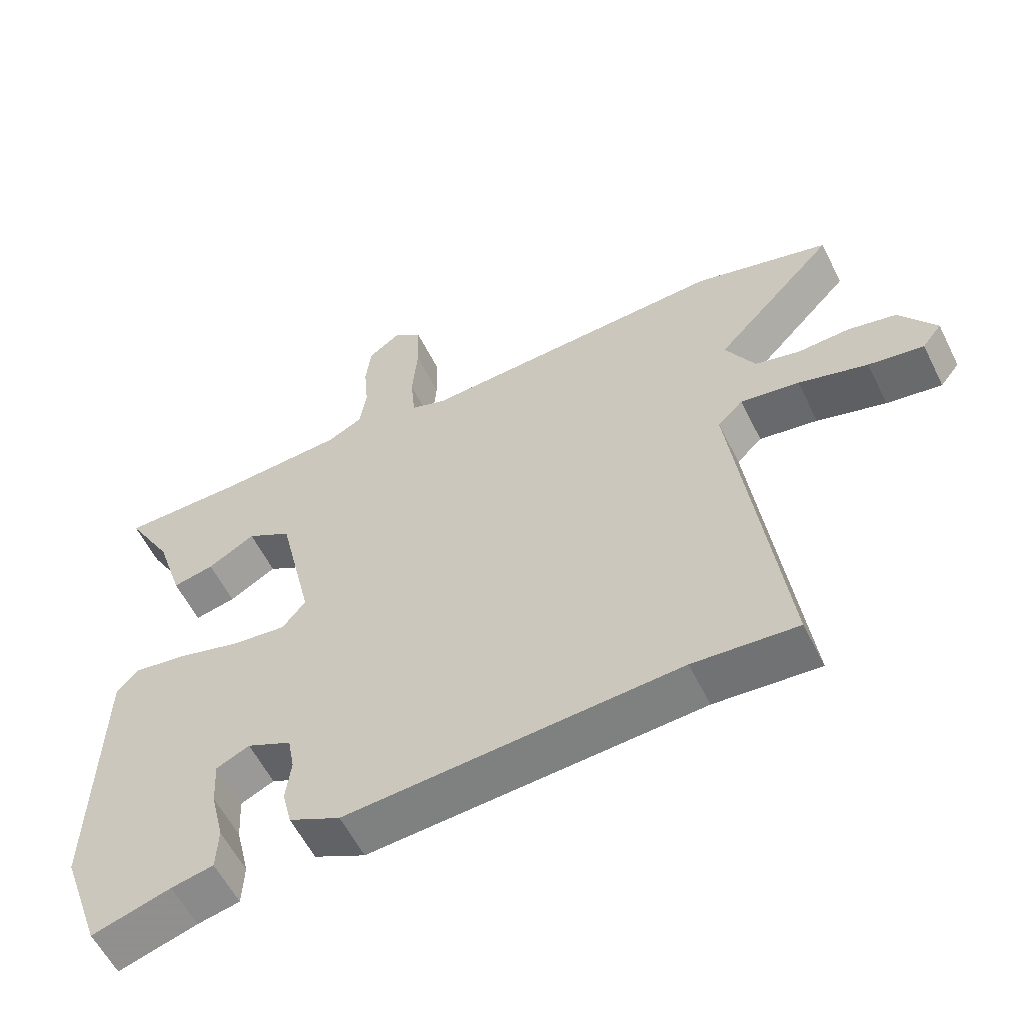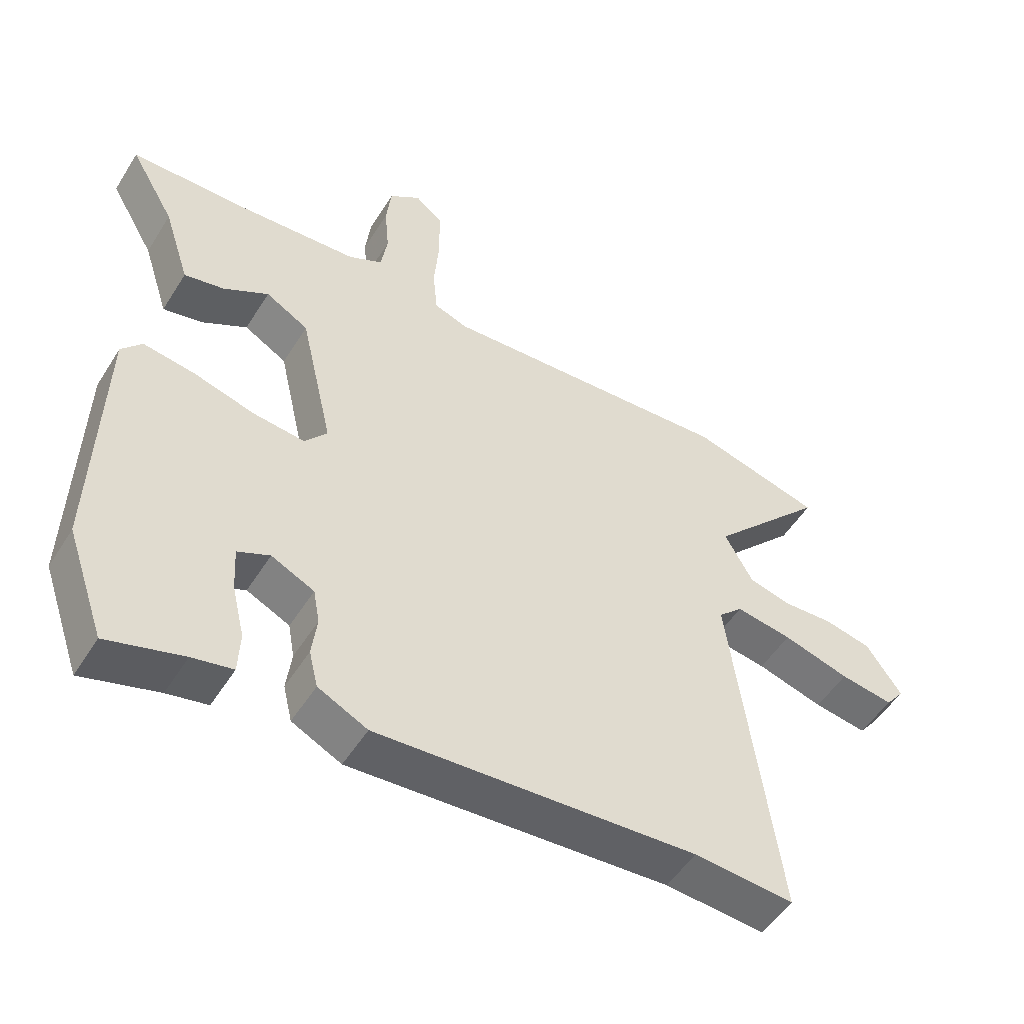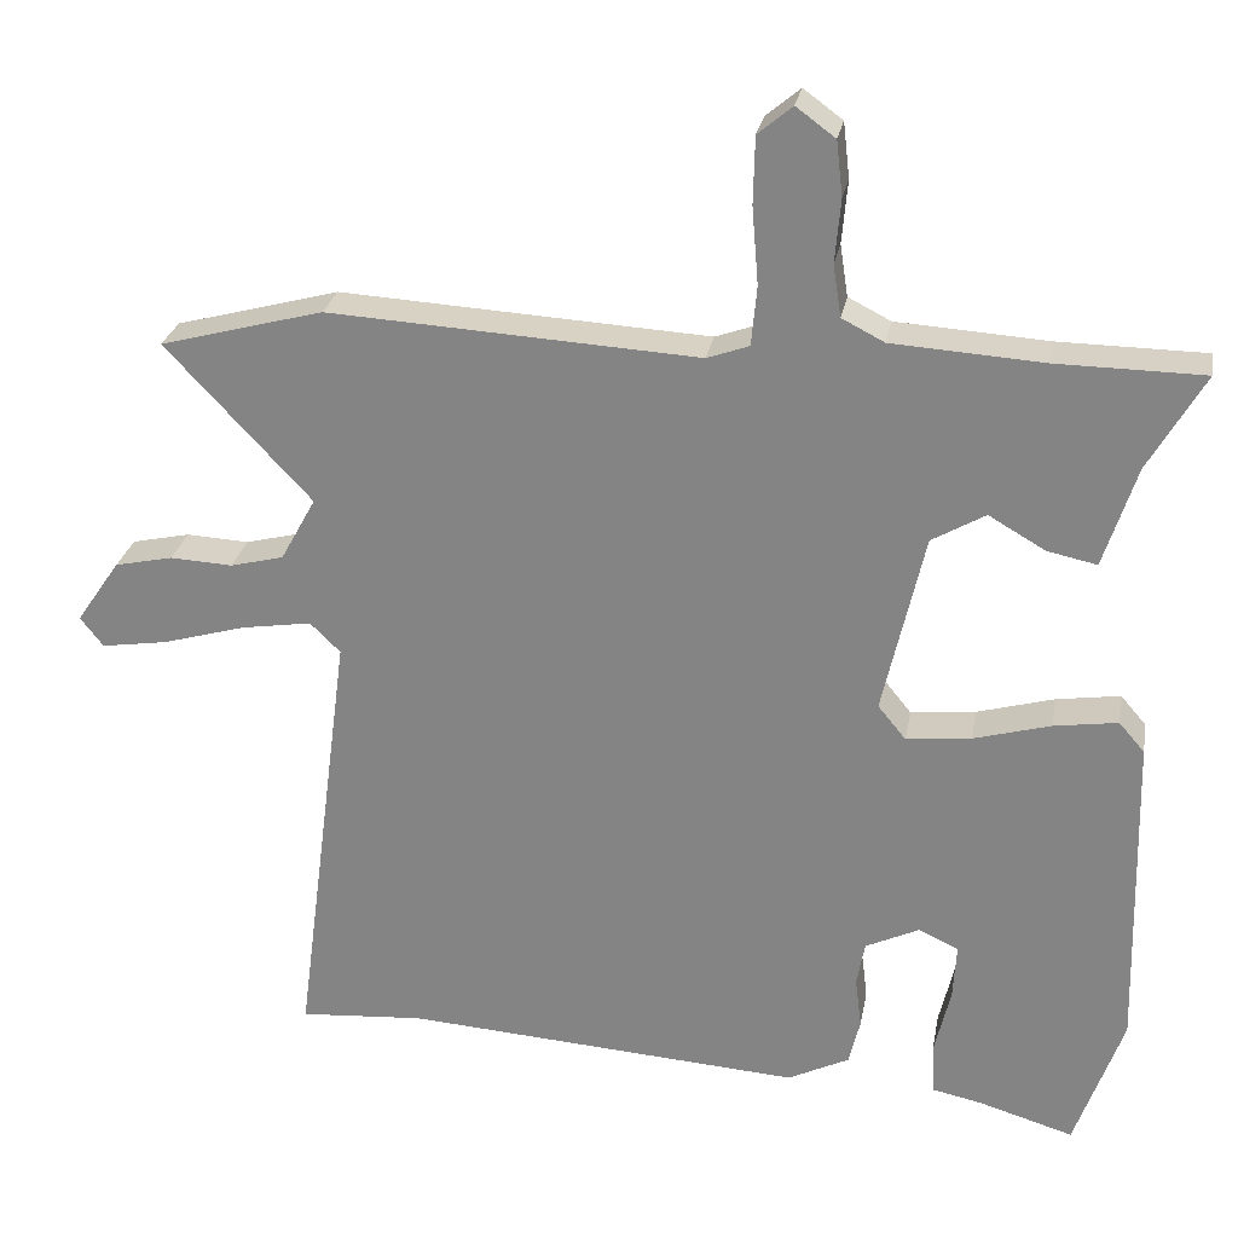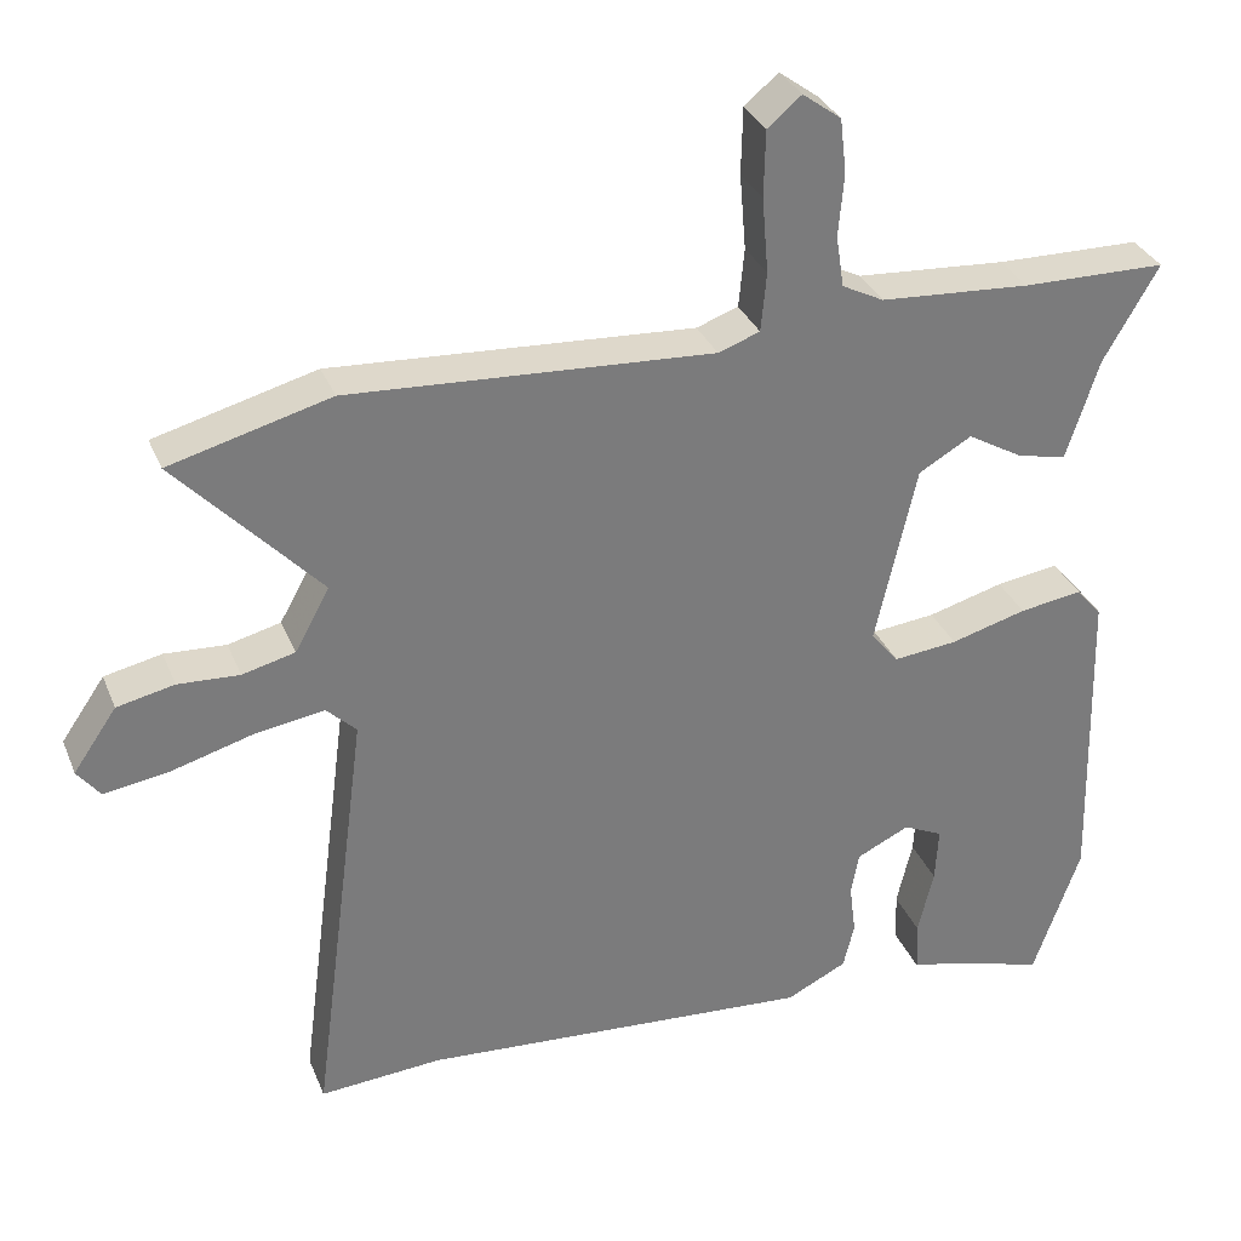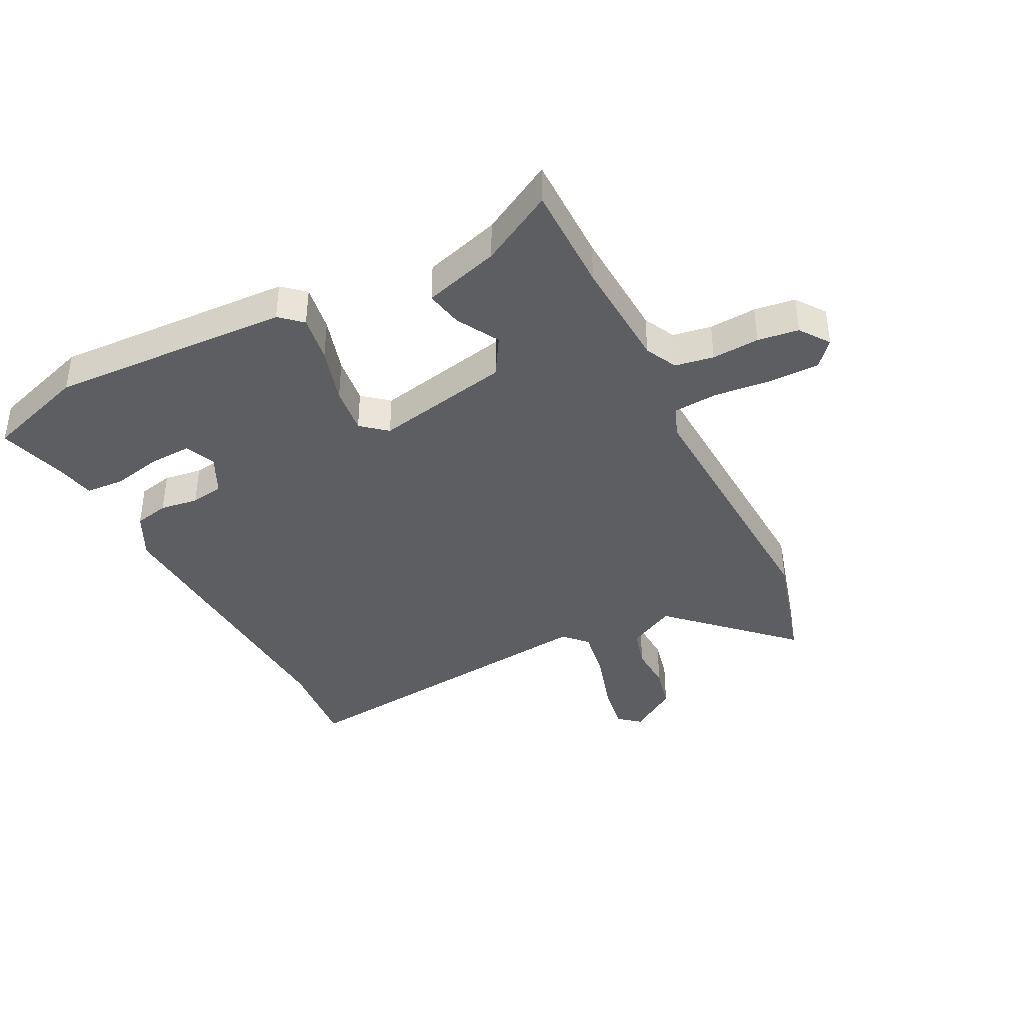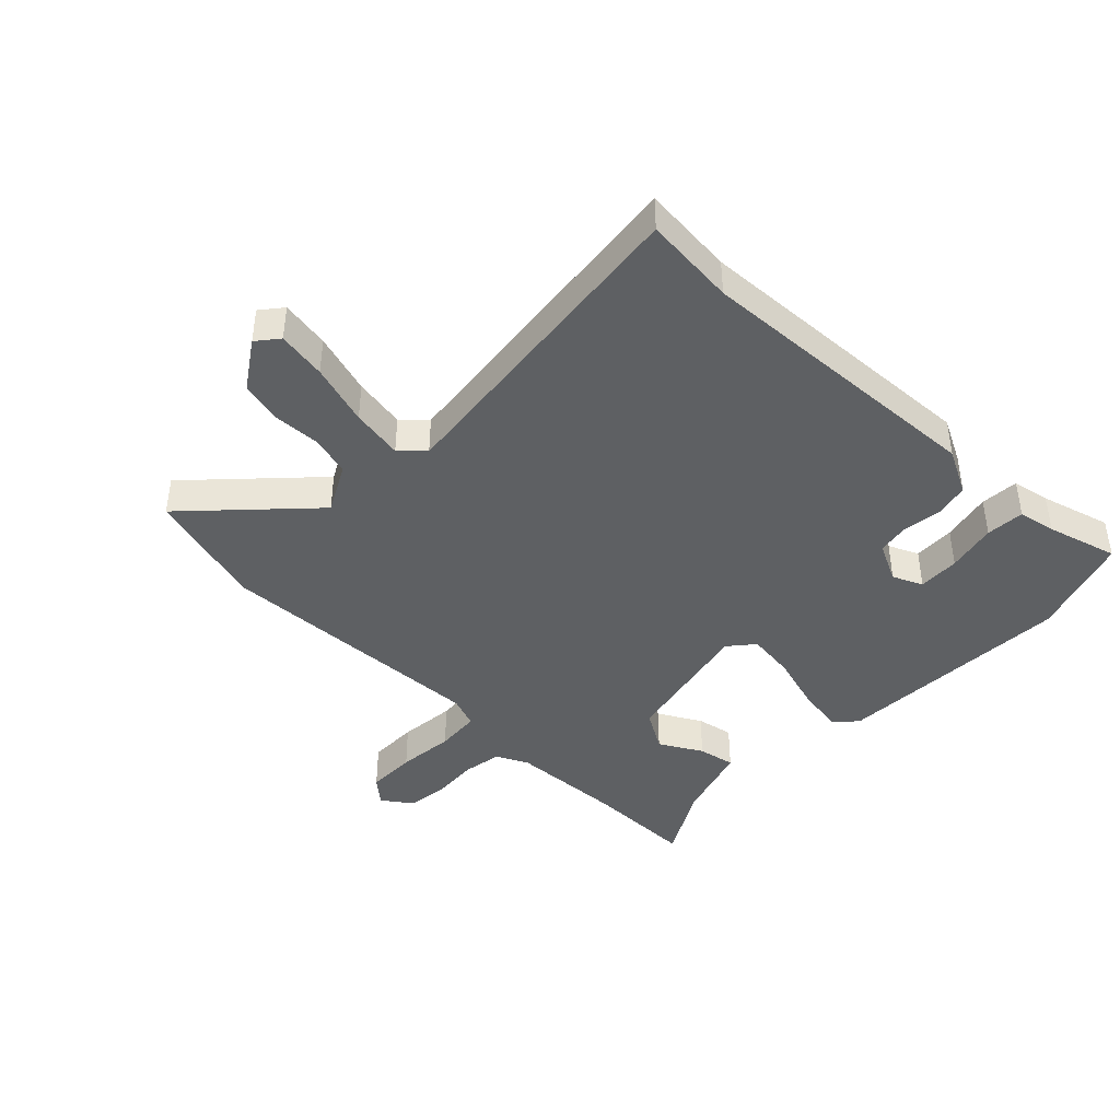
<metadata>
{"format":"obj","ext":"obj","renderer":"f3d","projection":"perspective","resolution":1024,"background":"white","views":[{"elev":-58.0,"azim":26.3,"up":"+Z"},{"elev":-51.7,"azim":-31.2,"up":"+Z"},{"elev":26.6,"azim":-169.7,"up":"+Z"},{"elev":32.1,"azim":160.2,"up":"+Z"},{"elev":-39.1,"azim":-64.0,"up":"+Y"},{"elev":-42.5,"azim":135.0,"up":"+Y"}]}
</metadata>
<code>
v -0.476 0.07 -0.568
v -0.536 0.07 -0.397
v -0.526 0.07 0.006
v -0.494 0.07 0.043
v -0.414 0.07 0.031
v -0.318 0.07 0.004
v -0.237 0.07 -0.005
v -0.202 0.07 0.038
v -0.254 0.07 0.266
v -0.321 0.07 0.305
v -0.392 0.07 0.264
v -0.454 0.07 0.251
v -0.495 0.07 0.378
v -0.565 0.07 0.499
v -0.382 0.07 0.501
v -0.192 0.07 0.513
v -0.139 0.07 0.54
v -0.129 0.07 0.605
v -0.136 0.07 0.684
v -0.128 0.07 0.753
v -0.079 0.07 0.789
v -0.036 0.07 0.753
v -0.034 0.07 0.669
v -0.042 0.07 0.573
v -0.035 0.07 0.498
v 0.018 0.07 0.479
v 0.48 0.07 0.505
v 0.684 0.07 0.45
v 0.502 0.07 0.256
v 0.546 0.07 0.176
v 0.613 0.07 0.159
v 0.691 0.07 0.163
v 0.764 0.07 0.147
v 0.819 0.07 0.067
v 0.79 0.07 0.03
v 0.707 0.07 0.043
v 0.603 0.07 0.073
v 0.515 0.07 0.087
v 0.477 0.07 0.05
v 0.549 0.07 -0.504
v 0.393 0.07 -0.492
v -0.106 0.07 -0.525
v -0.183 0.07 -0.487
v -0.197 0.07 -0.429
v -0.189 0.07 -0.365
v -0.199 0.07 -0.31
v -0.266 0.07 -0.278
v -0.316 0.07 -0.301
v -0.312 0.07 -0.371
v -0.292 0.07 -0.455
v -0.295 0.07 -0.52
v -0.358 0.07 -0.533
v -0.476 0 -0.568
v -0.536 0 -0.397
v -0.526 0 0.006
v -0.494 0 0.043
v -0.414 0 0.031
v -0.318 0 0.004
v -0.237 0 -0.005
v -0.202 0 0.038
v -0.254 0 0.266
v -0.321 0 0.305
v -0.392 0 0.264
v -0.454 0 0.251
v -0.495 0 0.378
v -0.565 0 0.499
v -0.382 0 0.501
v -0.192 0 0.513
v -0.139 0 0.54
v -0.129 0 0.605
v -0.136 0 0.684
v -0.128 0 0.753
v -0.079 0 0.789
v -0.036 0 0.753
v -0.034 0 0.669
v -0.042 0 0.573
v -0.035 0 0.498
v 0.018 0 0.479
v 0.48 0 0.505
v 0.684 0 0.45
v 0.502 0 0.256
v 0.546 0 0.176
v 0.613 0 0.159
v 0.691 0 0.163
v 0.764 0 0.147
v 0.819 0 0.067
v 0.79 0 0.03
v 0.707 0 0.043
v 0.603 0 0.073
v 0.515 0 0.087
v 0.477 0 0.05
v 0.549 0 -0.504
v 0.393 0 -0.492
v -0.106 0 -0.525
v -0.183 0 -0.487
v -0.197 0 -0.429
v -0.189 0 -0.365
v -0.199 0 -0.31
v -0.266 0 -0.278
v -0.316 0 -0.301
v -0.312 0 -0.371
v -0.292 0 -0.455
v -0.295 0 -0.52
v -0.358 0 -0.533
f 49 50 51 52
f 3 4 5
f 2 3 5
f 1 2 5
f 52 1 5
f 49 52 5
f 48 49 5
f 47 48 5 6
f 46 47 6 7
f 45 46 7 8
f 43 44 45
f 42 43 45
f 41 42 45
f 41 45 8
f 40 41 8
f 39 40 8
f 38 39 8 9
f 37 38 9 10
f 35 36 37
f 34 35 37
f 33 34 37
f 32 33 37
f 31 32 37
f 30 31 37 10
f 29 30 10
f 28 29 10
f 27 28 10
f 26 27 10
f 25 26 10
f 11 12 13
f 10 11 13
f 25 10 13
f 24 25 13
f 22 23 24
f 21 22 24
f 20 21 24
f 19 20 24
f 18 19 24
f 17 18 24
f 16 17 24
f 16 24 13
f 15 16 13
f 13 14 15
f 104 103 102 101
f 57 56 55
f 57 55 54
f 57 54 53
f 57 53 104
f 57 104 101
f 57 101 100
f 58 57 100 99
f 59 58 99 98
f 60 59 98 97
f 97 96 95
f 97 95 94
f 97 94 93
f 60 97 93
f 60 93 92
f 60 92 91
f 61 60 91 90
f 62 61 90 89
f 89 88 87
f 89 87 86
f 89 86 85
f 89 85 84
f 89 84 83
f 62 89 83 82
f 62 82 81
f 62 81 80
f 62 80 79
f 62 79 78
f 62 78 77
f 65 64 63
f 65 63 62
f 65 62 77
f 65 77 76
f 76 75 74
f 76 74 73
f 76 73 72
f 76 72 71
f 76 71 70
f 76 70 69
f 76 69 68
f 65 76 68
f 65 68 67
f 67 66 65
f 1 53 54 2
f 2 54 55 3
f 3 55 56 4
f 4 56 57 5
f 5 57 58 6
f 6 58 59 7
f 7 59 60 8
f 8 60 61 9
f 9 61 62 10
f 10 62 63 11
f 11 63 64 12
f 12 64 65 13
f 13 65 66 14
f 14 66 67 15
f 15 67 68 16
f 16 68 69 17
f 17 69 70 18
f 18 70 71 19
f 19 71 72 20
f 20 72 73 21
f 21 73 74 22
f 22 74 75 23
f 23 75 76 24
f 24 76 77 25
f 25 77 78 26
f 26 78 79 27
f 27 79 80 28
f 28 80 81 29
f 29 81 82 30
f 30 82 83 31
f 31 83 84 32
f 32 84 85 33
f 33 85 86 34
f 34 86 87 35
f 35 87 88 36
f 36 88 89 37
f 37 89 90 38
f 38 90 91 39
f 39 91 92 40
f 40 92 93 41
f 41 93 94 42
f 42 94 95 43
f 43 95 96 44
f 44 96 97 45
f 45 97 98 46
f 46 98 99 47
f 47 99 100 48
f 48 100 101 49
f 49 101 102 50
f 50 102 103 51
f 51 103 104 52
f 52 104 53 1

</code>
